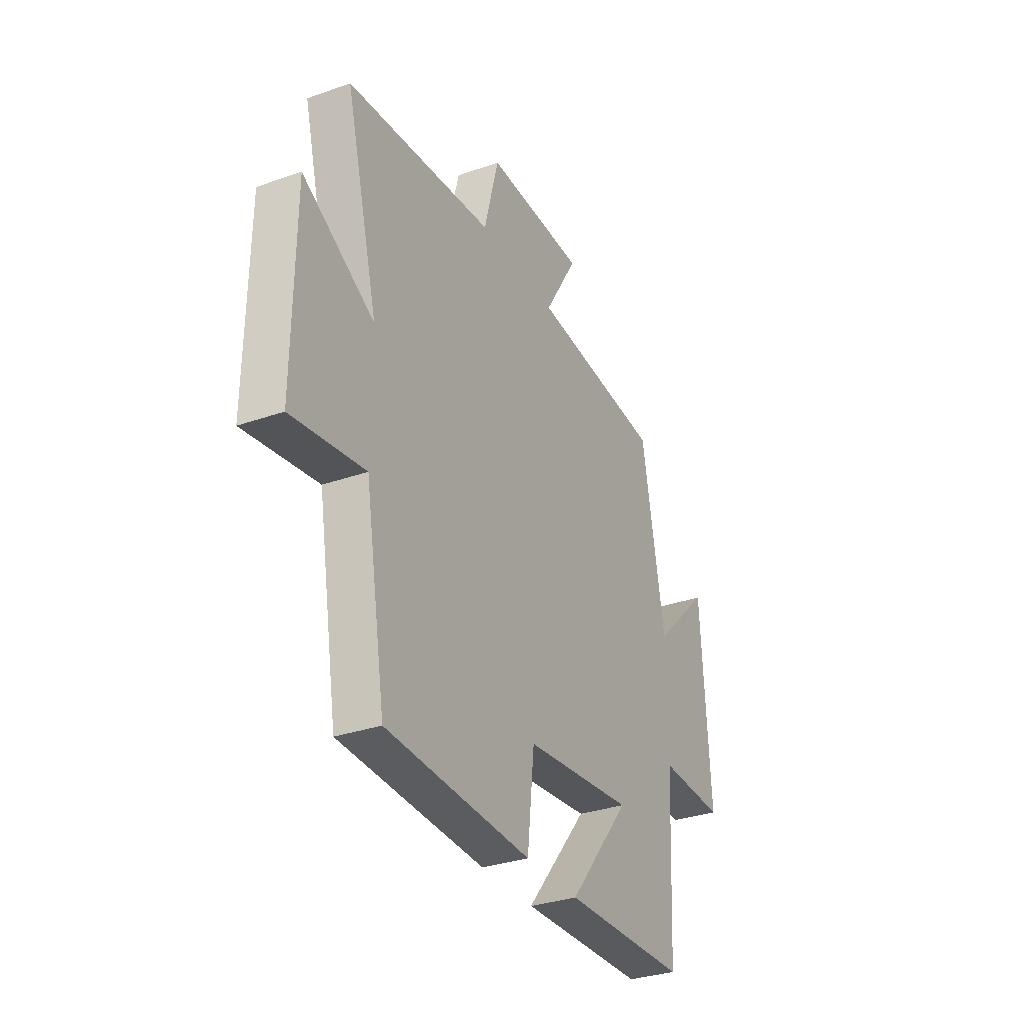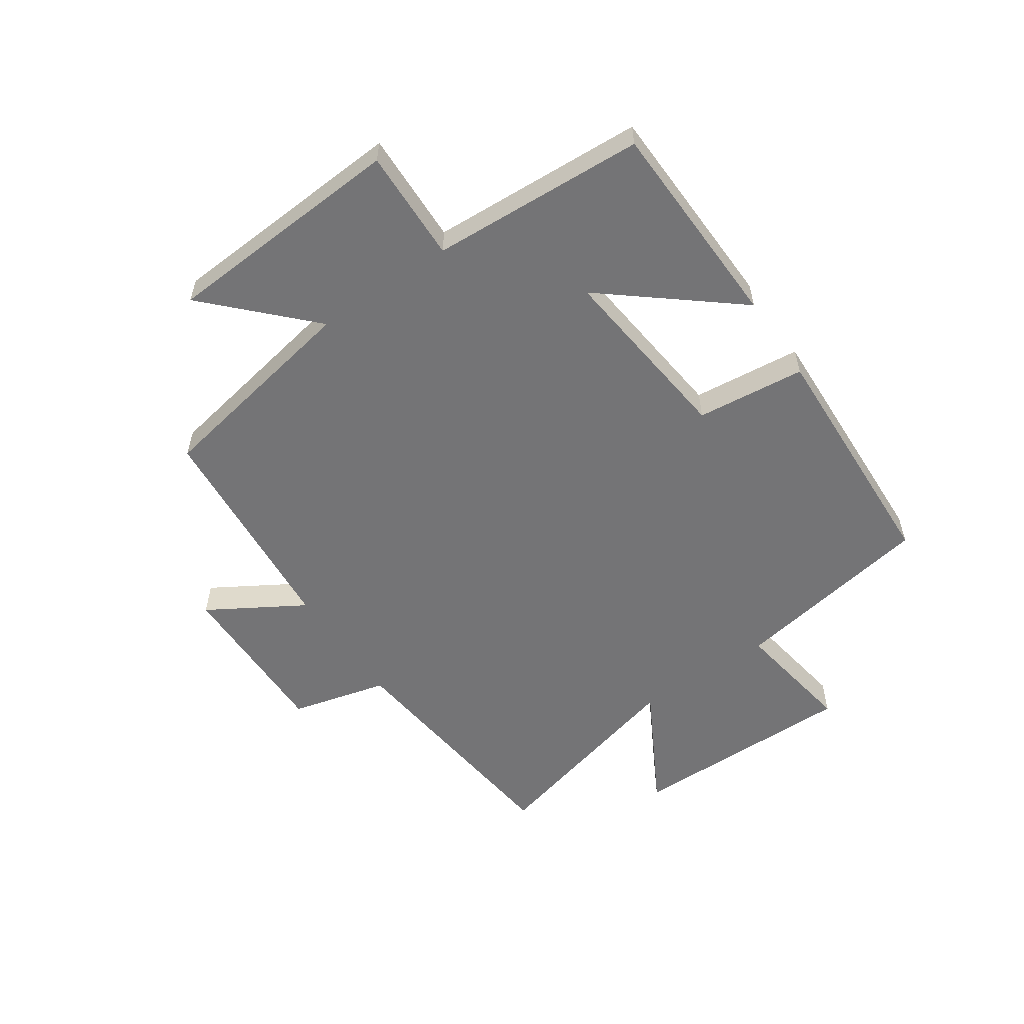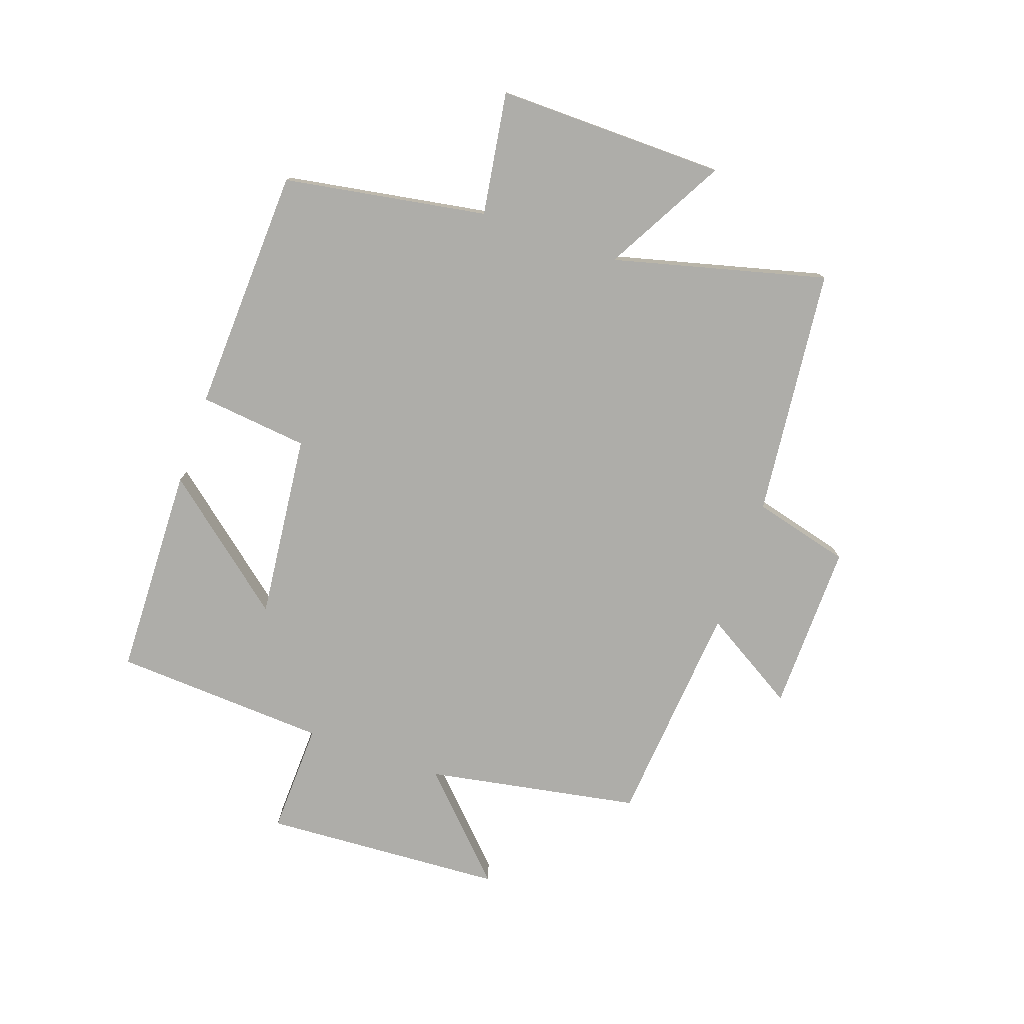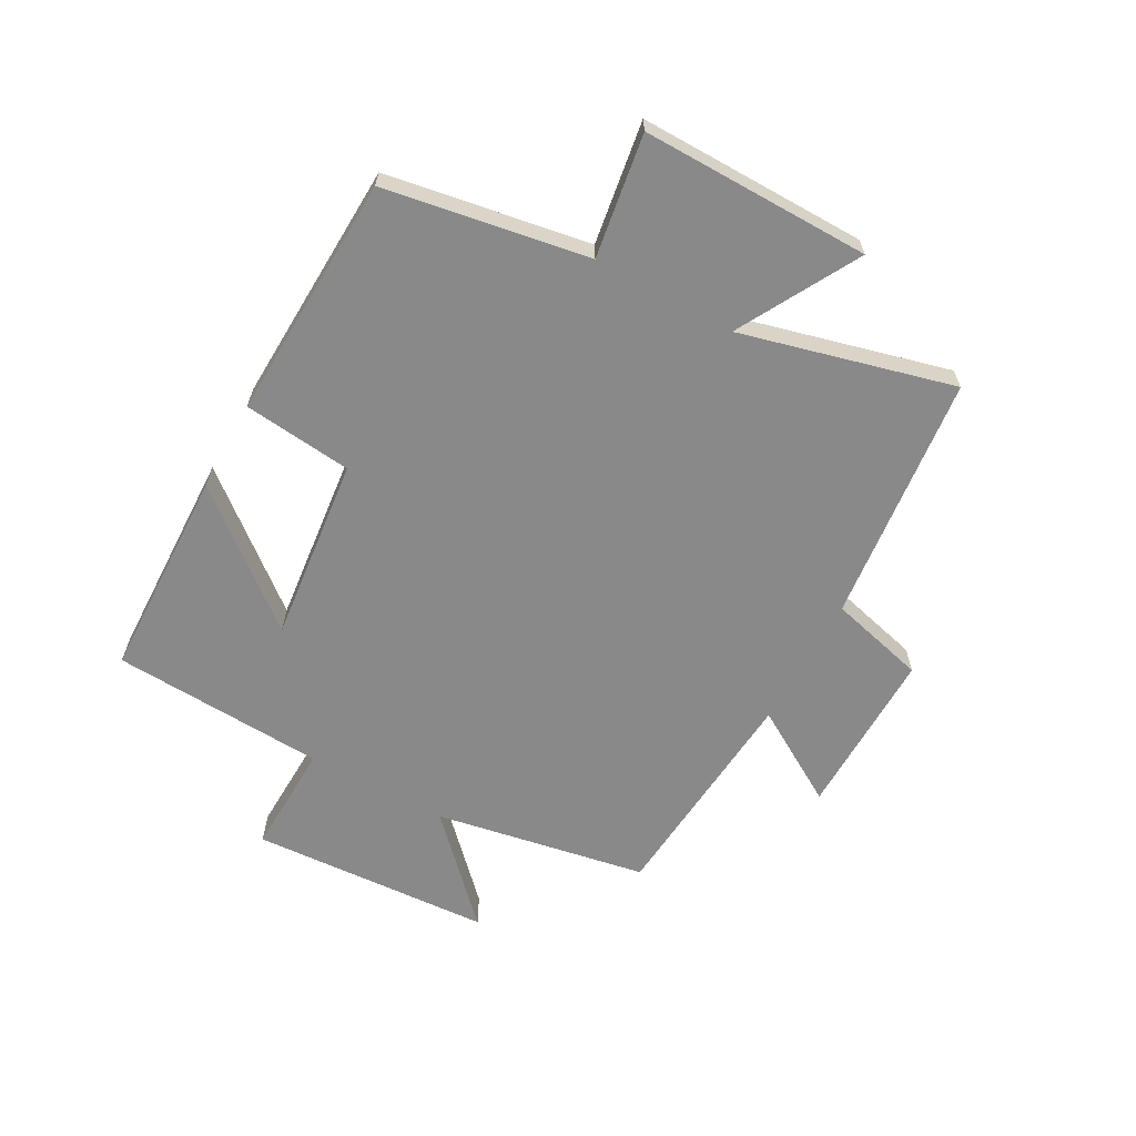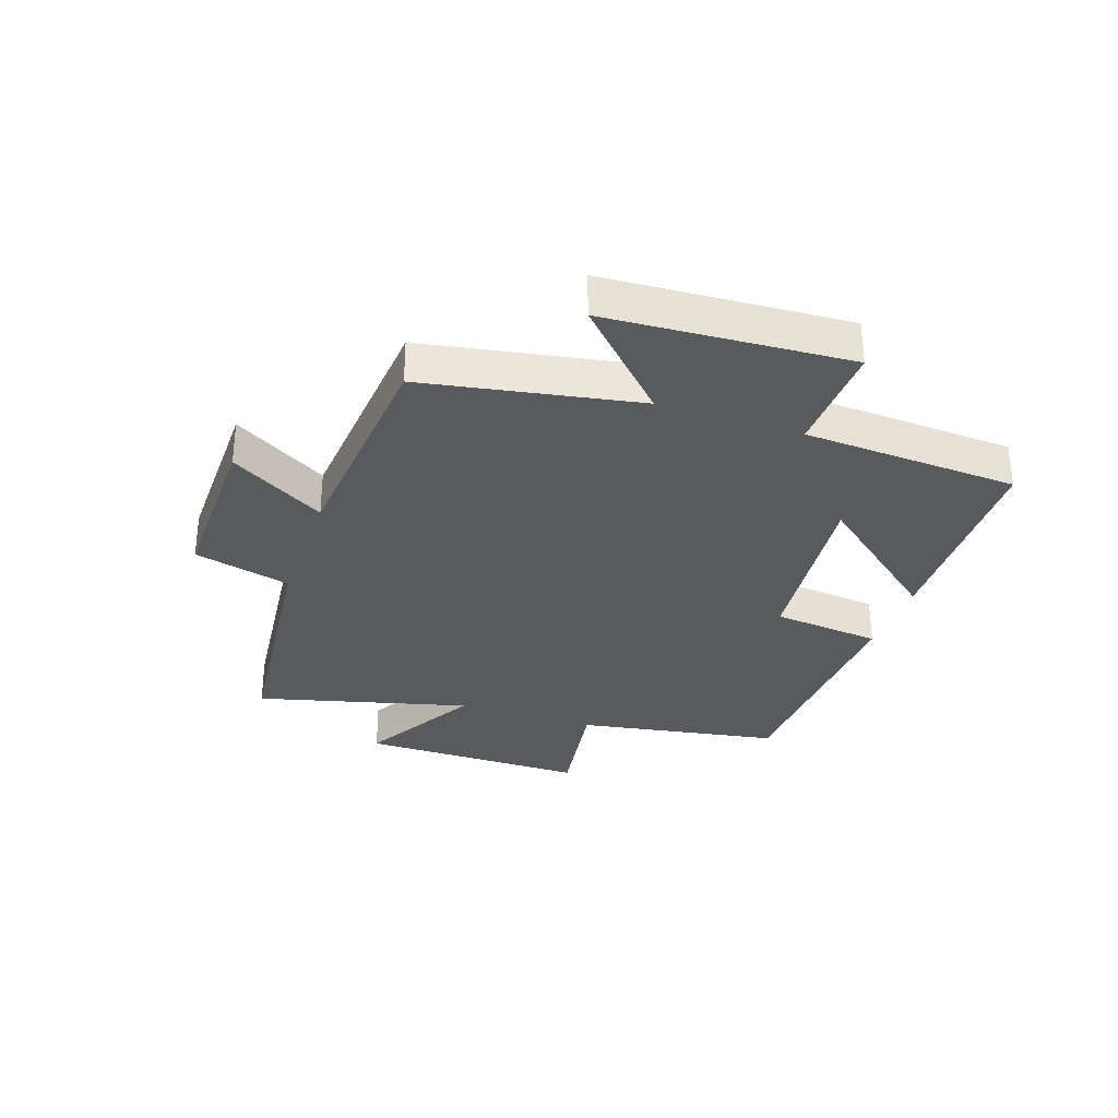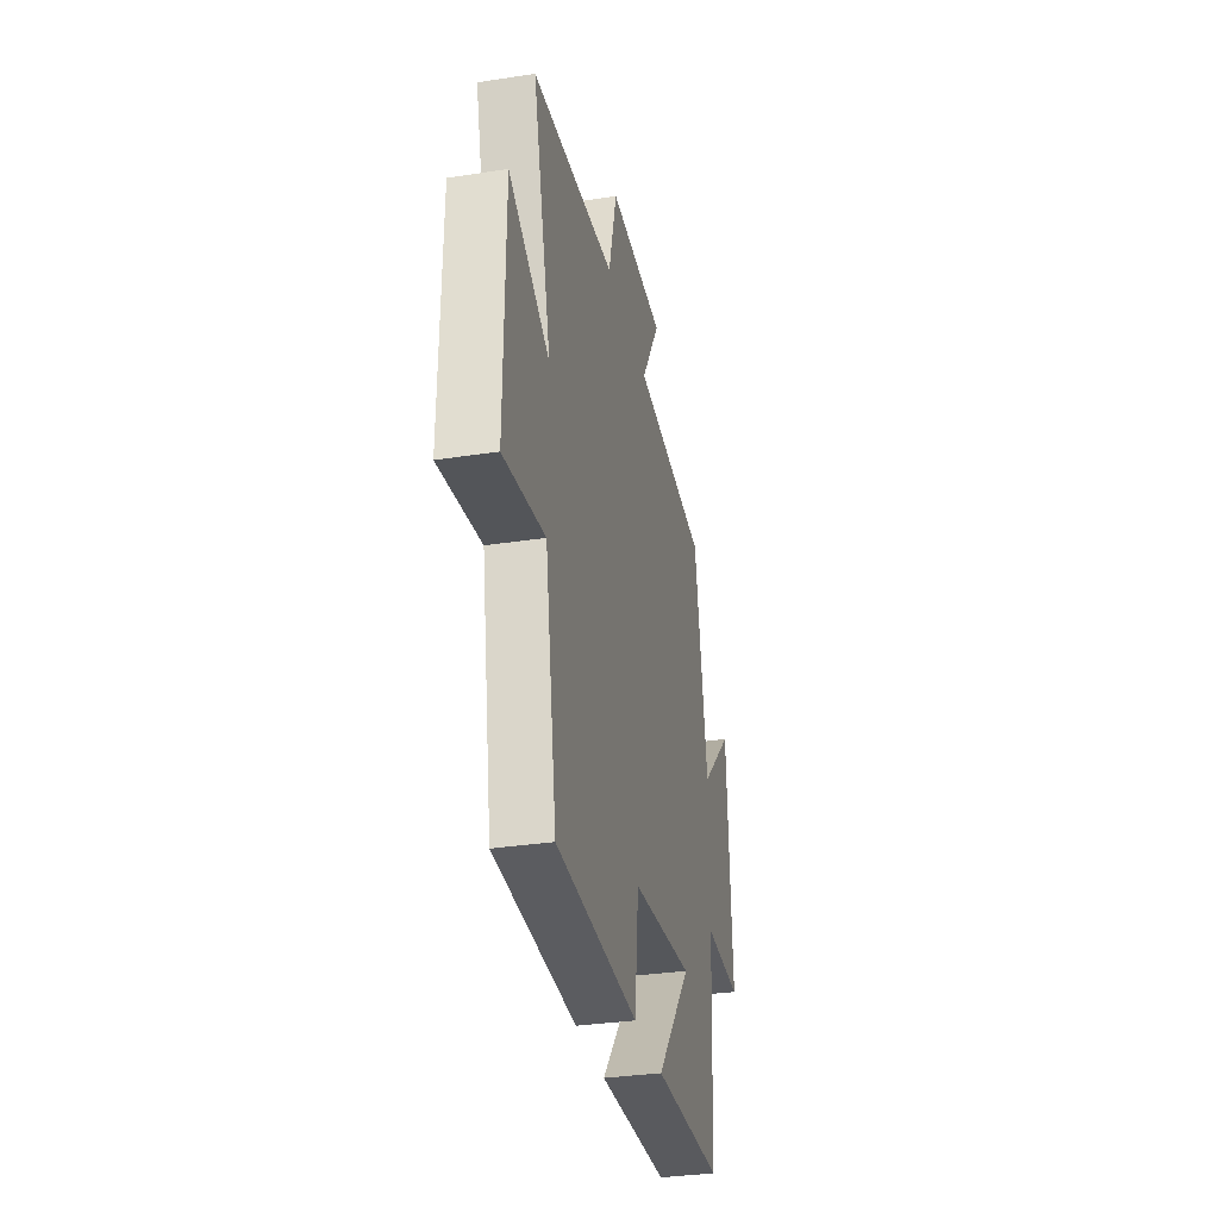
<metadata>
{"format":"obj","ext":"obj","renderer":"f3d","projection":"perspective","resolution":1024,"background":"white","views":[{"elev":-32.0,"azim":-63.7,"up":"+Z"},{"elev":-56.3,"azim":124.5,"up":"+Y"},{"elev":-77.1,"azim":-109.3,"up":"+Y"},{"elev":-63.2,"azim":-118.8,"up":"+Y"},{"elev":-31.4,"azim":71.1,"up":"+Y"},{"elev":-32.9,"azim":-78.0,"up":"+Z"}]}
</metadata>
<code>
v 0.48 0.07 -0.49
v 0.124 0.07 -0.5
v 0.302 0.07 -0.283
v -0.01 0.07 -0.317
v -0.03 0.07 -0.5
v -0.442 0.07 -0.483
v -0.5 0.07 -0.142
v -0.706 0.07 -0.174
v -0.702 0.07 0.21
v -0.5 0.07 0.098
v -0.592 0.07 0.455
v -0.174 0.07 0.5
v -0.132 0.07 0.663
v 0.152 0.07 0.659
v 0.056 0.07 0.5
v 0.435 0.07 0.468
v 0.5 0.07 0.11
v 0.665 0.07 0.27
v 0.689 0.07 -0.136
v 0.5 0.07 -0.13
v 0.48 0 -0.49
v 0.124 0 -0.5
v 0.302 0 -0.283
v -0.01 0 -0.317
v -0.03 0 -0.5
v -0.442 0 -0.483
v -0.5 0 -0.142
v -0.706 0 -0.174
v -0.702 0 0.21
v -0.5 0 0.098
v -0.592 0 0.455
v -0.174 0 0.5
v -0.132 0 0.663
v 0.152 0 0.659
v 0.056 0 0.5
v 0.435 0 0.468
v 0.5 0 0.11
v 0.665 0 0.27
v 0.689 0 -0.136
v 0.5 0 -0.13
f 17 18 19 20
f 17 20 1
f 16 17 1
f 15 16 1
f 12 13 14 15
f 10 11 12 15
f 7 8 9 10
f 7 10 15
f 6 7 15
f 5 6 15
f 4 5 15
f 3 4 15
f 1 2 3
f 1 3 15
f 40 39 38 37
f 21 40 37
f 21 37 36
f 21 36 35
f 35 34 33 32
f 35 32 31 30
f 30 29 28 27
f 35 30 27
f 35 27 26
f 35 26 25
f 35 25 24
f 35 24 23
f 23 22 21
f 35 23 21
f 1 21 22 2
f 2 22 23 3
f 3 23 24 4
f 4 24 25 5
f 5 25 26 6
f 6 26 27 7
f 7 27 28 8
f 8 28 29 9
f 9 29 30 10
f 10 30 31 11
f 11 31 32 12
f 12 32 33 13
f 13 33 34 14
f 14 34 35 15
f 15 35 36 16
f 16 36 37 17
f 17 37 38 18
f 18 38 39 19
f 19 39 40 20
f 20 40 21 1

</code>
